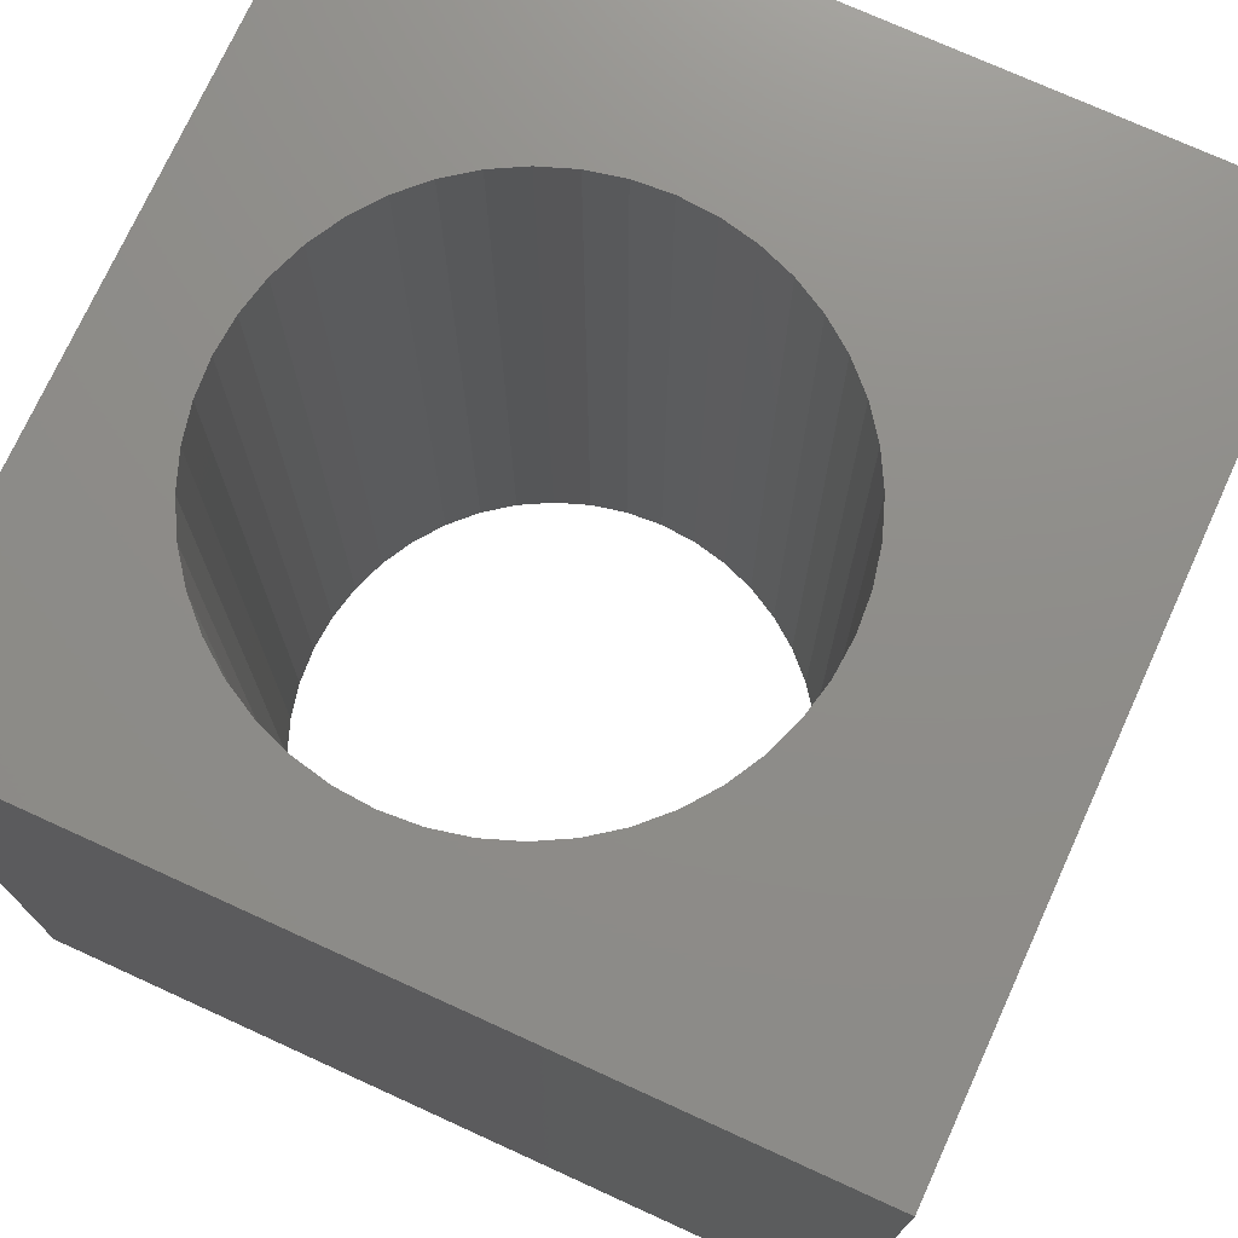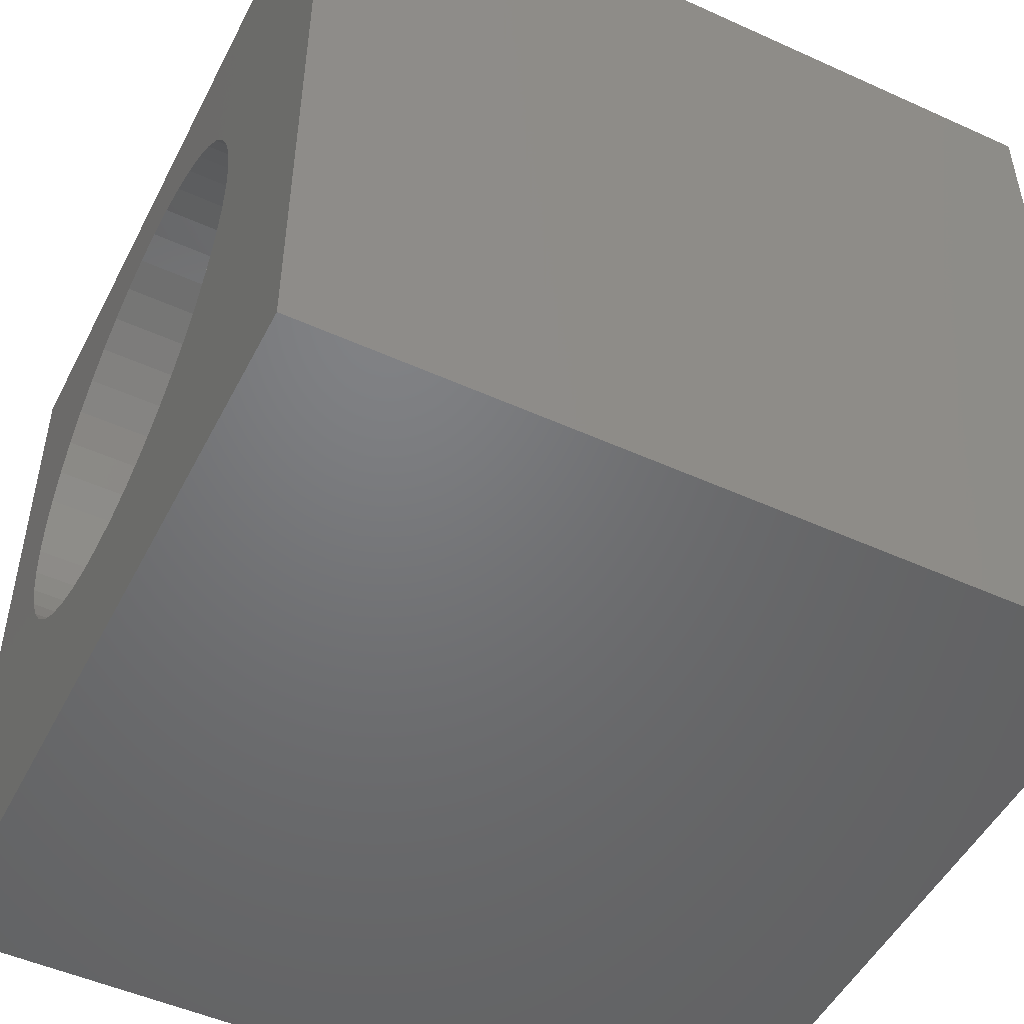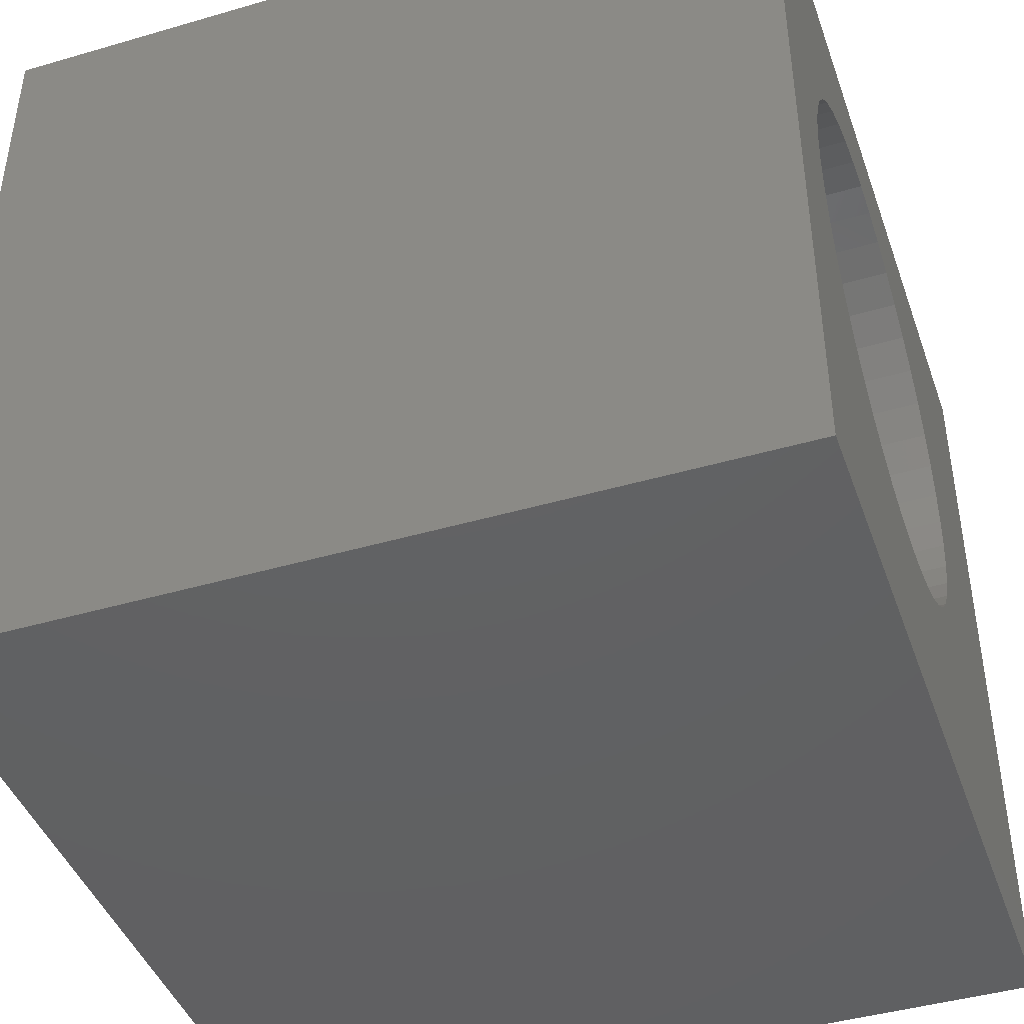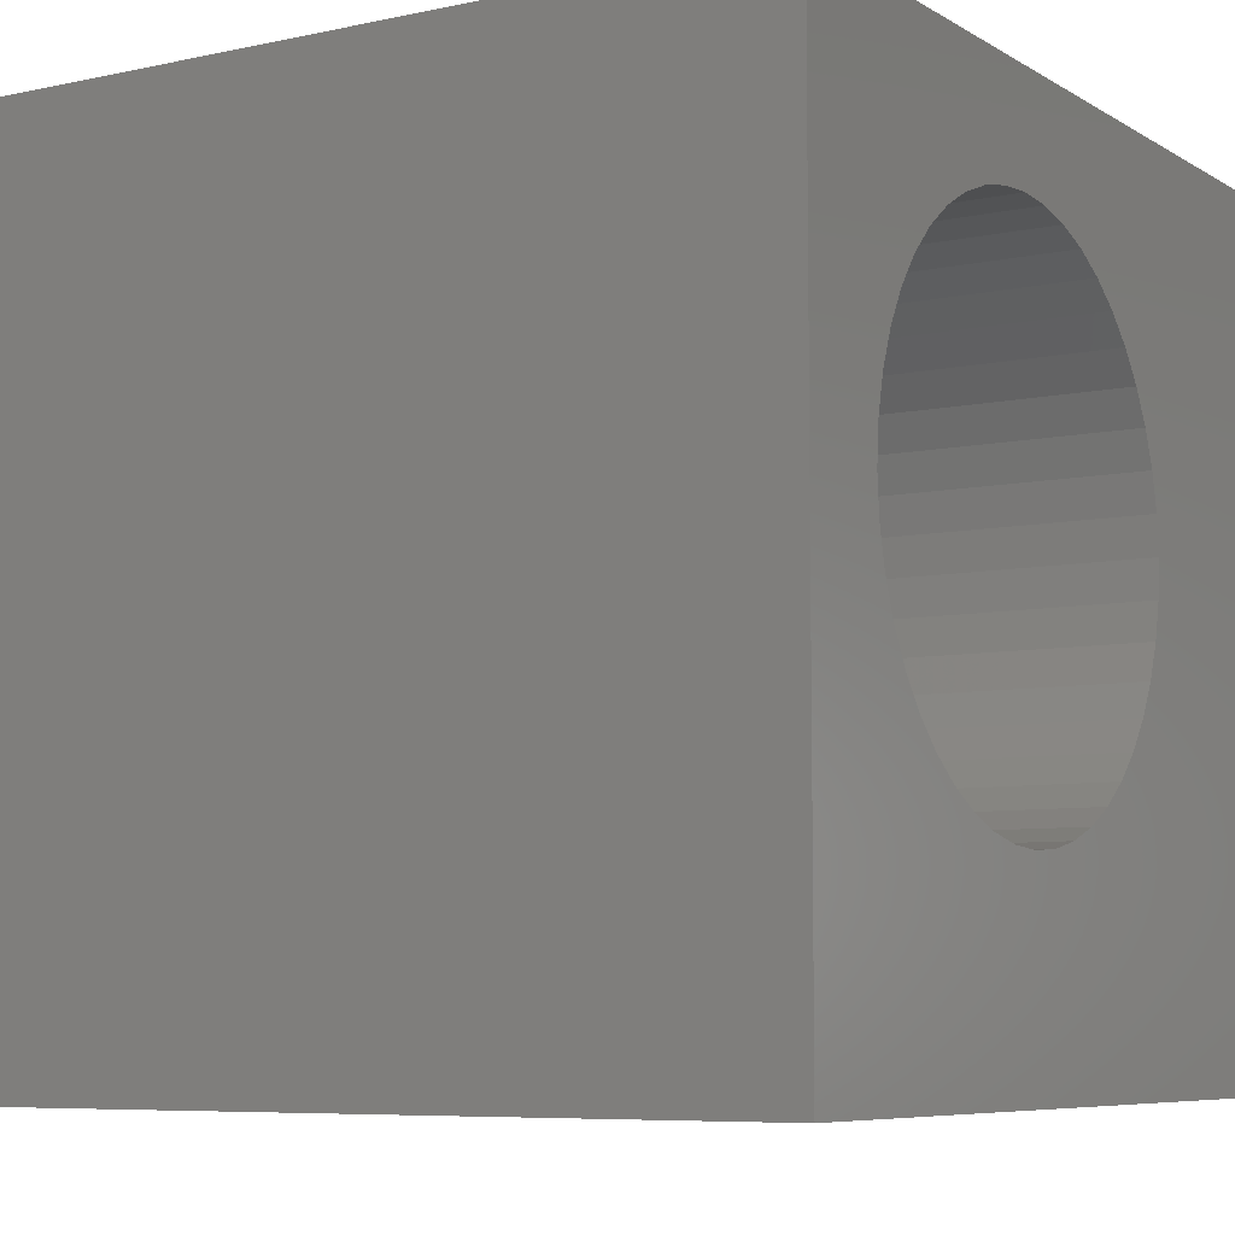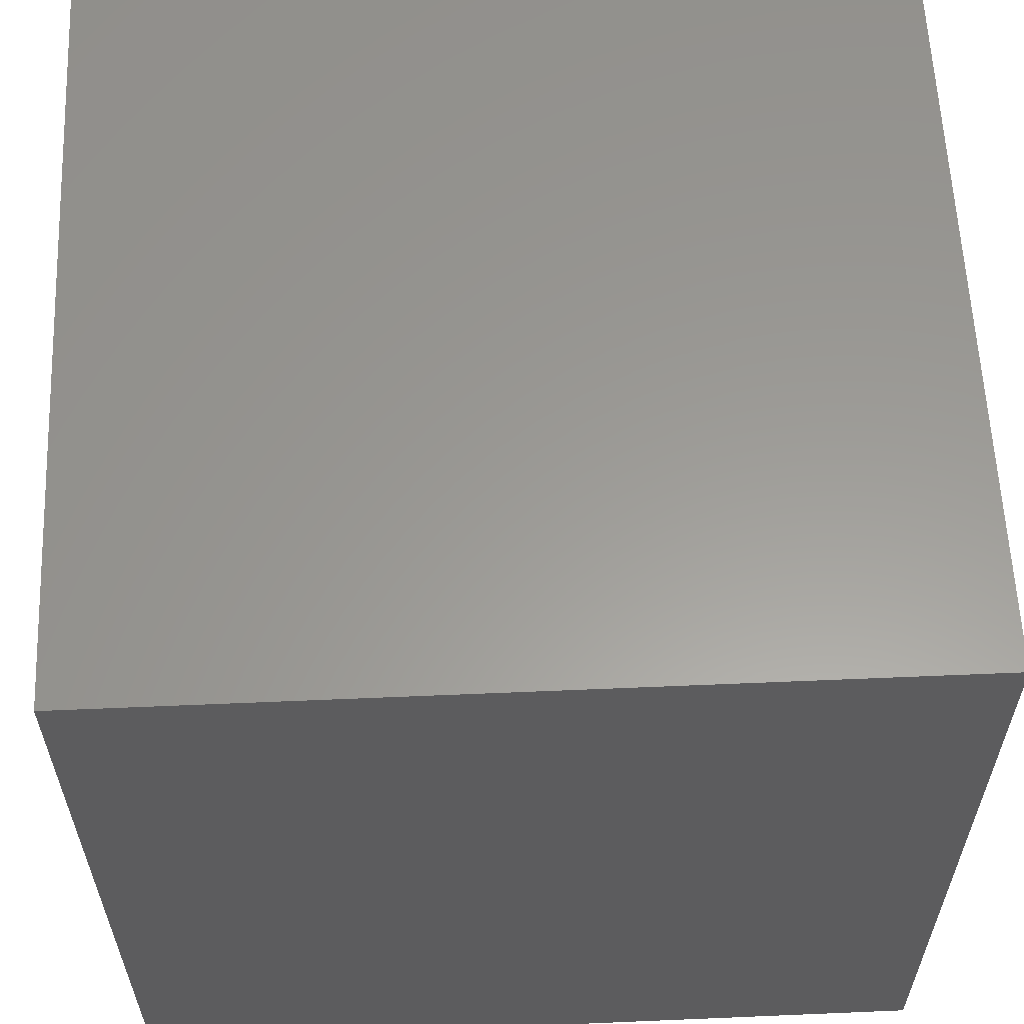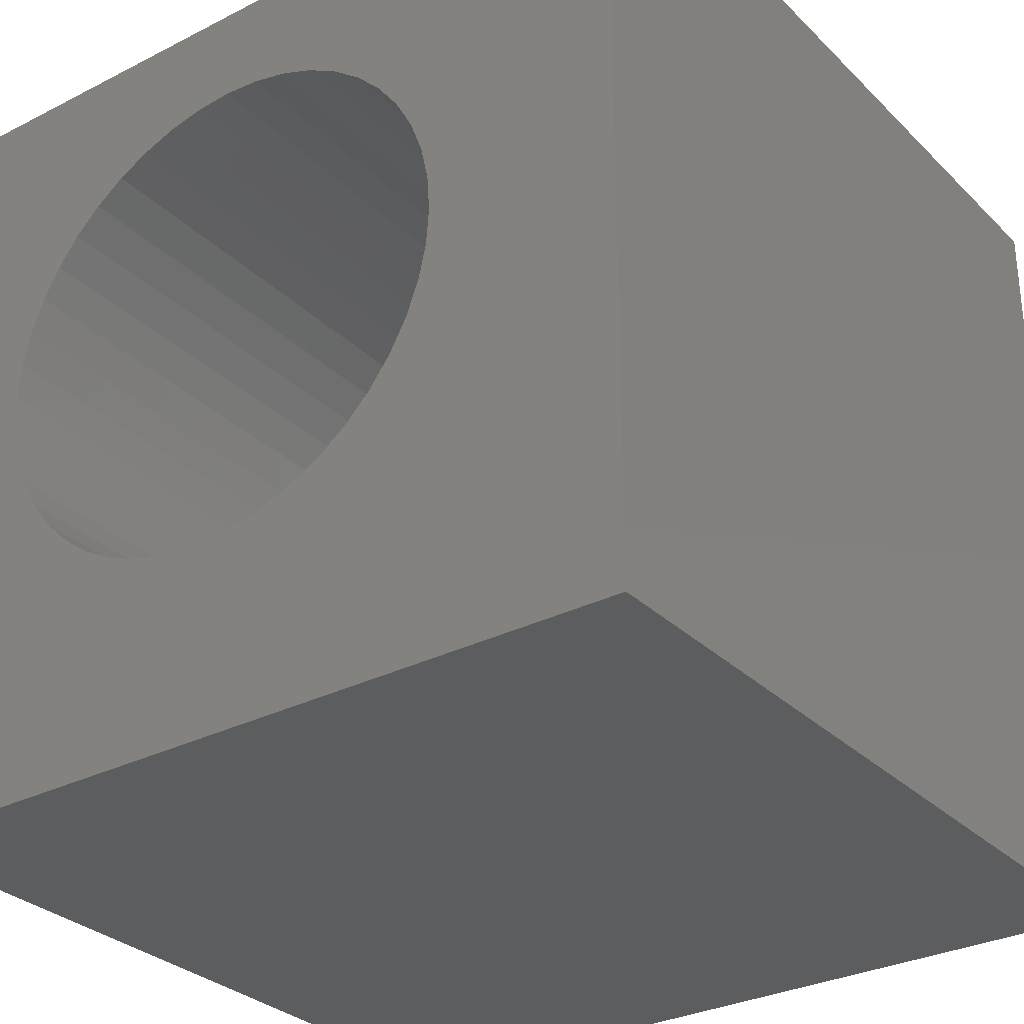
<metadata>
{"format":"stl","ext":"stl","renderer":"f3d","projection":"perspective","resolution":1024,"background":"white","views":[{"elev":74.1,"azim":-155.5,"up":"+Z"},{"elev":-49.9,"azim":-116.5,"up":"+Y"},{"elev":-43.4,"azim":109.0,"up":"+Y"},{"elev":-7.1,"azim":121.9,"up":"+Y"},{"elev":59.8,"azim":-92.5,"up":"+Y"},{"elev":-30.6,"azim":-143.7,"up":"+Y"}]}
</metadata>
<code>
# stl→obj: 96 verts, 192 faces
v 0 10 10
v 0 10 0
v 0 0 10
v 0 0 0
v 10 0 10
v 10 10 10
v 8.773 5.568 10
v 8.741 5.118 10
v 8.645 4.678 10
v 8.488 4.255 10
v 8.272 3.859 10
v 8.001 3.498 10
v 7.682 3.179 10
v 7.321 2.909 10
v 6.926 2.693 10
v 6.503 2.535 10
v 3.542 7.957 10
v 3.903 8.227 10
v 4.299 8.443 10
v 4.722 8.601 10
v 5.163 8.697 10
v 5.612 8.729 10
v 6.062 8.697 10
v 6.503 8.601 10
v 6.926 8.443 10
v 7.321 8.227 10
v 7.682 7.957 10
v 6.062 2.439 10
v 5.612 2.407 10
v 5.163 2.439 10
v 4.722 2.535 10
v 4.299 2.693 10
v 3.903 2.909 10
v 3.542 3.179 10
v 3.223 3.498 10
v 2.953 3.859 10
v 2.737 4.255 10
v 2.451 5.568 10
v 2.484 5.118 10
v 2.579 4.678 10
v 2.484 6.018 10
v 2.579 6.459 10
v 2.737 6.881 10
v 8.001 7.638 10
v 8.272 7.277 10
v 8.488 6.881 10
v 8.645 6.459 10
v 8.741 6.018 10
v 2.953 7.277 10
v 3.223 7.638 10
v 10 10 0
v 10 0 0
v 7.682 3.179 0
v 8.001 3.498 0
v 7.321 2.909 0
v 4.722 8.601 0
v 4.299 8.443 0
v 8.272 3.859 0
v 8.488 4.255 0
v 8.645 4.678 0
v 6.503 8.601 0
v 6.062 8.697 0
v 5.612 8.729 0
v 5.163 8.697 0
v 3.903 8.227 0
v 3.542 7.957 0
v 3.223 7.638 0
v 6.062 2.439 0
v 6.503 2.535 0
v 6.926 2.693 0
v 2.953 7.277 0
v 2.737 6.881 0
v 2.579 6.459 0
v 2.484 6.018 0
v 2.451 5.568 0
v 2.484 5.118 0
v 2.579 4.678 0
v 8.645 6.459 0
v 8.488 6.881 0
v 2.737 4.255 0
v 2.953 3.859 0
v 3.223 3.498 0
v 3.542 3.179 0
v 3.903 2.909 0
v 4.299 2.693 0
v 4.722 2.535 0
v 5.163 2.439 0
v 5.612 2.407 0
v 8.741 5.118 0
v 8.773 5.568 0
v 8.741 6.018 0
v 8.272 7.277 0
v 8.001 7.638 0
v 7.682 7.957 0
v 7.321 8.227 0
v 6.926 8.443 0
f 1 2 3
f 3 2 4
f 5 6 7
f 7 8 5
f 5 8 9
f 5 9 10
f 10 11 5
f 5 11 12
f 5 12 13
f 13 14 5
f 5 14 15
f 5 15 16
f 17 18 1
f 1 18 19
f 1 19 20
f 20 21 1
f 1 21 22
f 1 22 6
f 6 22 23
f 6 23 24
f 24 25 6
f 6 25 26
f 6 26 27
f 16 28 5
f 5 28 29
f 5 29 3
f 3 29 30
f 3 30 31
f 31 32 3
f 3 32 33
f 3 33 34
f 34 35 3
f 3 35 36
f 3 36 37
f 38 1 39
f 39 1 3
f 39 3 40
f 40 3 37
f 38 41 1
f 1 41 42
f 1 42 43
f 27 44 6
f 6 44 45
f 6 45 46
f 46 47 6
f 6 47 48
f 6 48 7
f 43 49 1
f 1 49 50
f 1 50 17
f 51 6 52
f 52 6 5
f 53 54 52
f 53 52 55
f 56 57 2
f 54 58 52
f 52 58 59
f 52 59 60
f 61 62 51
f 51 62 63
f 51 63 2
f 2 63 64
f 2 64 56
f 57 65 2
f 2 65 66
f 2 66 67
f 68 69 52
f 52 69 70
f 52 70 55
f 67 71 2
f 2 71 72
f 2 72 73
f 73 74 2
f 2 74 75
f 2 75 4
f 4 75 76
f 4 76 77
f 78 79 51
f 77 80 4
f 4 80 81
f 4 81 82
f 82 83 4
f 4 83 84
f 4 84 85
f 85 86 4
f 4 86 87
f 4 87 52
f 52 87 88
f 52 88 68
f 60 89 52
f 52 89 90
f 52 90 51
f 51 90 91
f 51 91 78
f 79 92 51
f 51 92 93
f 51 93 94
f 94 95 51
f 51 95 96
f 51 96 61
f 6 51 1
f 1 51 2
f 52 5 4
f 4 5 3
f 89 7 90
f 90 7 48
f 90 48 91
f 91 48 47
f 91 47 78
f 78 47 46
f 78 46 79
f 79 46 45
f 79 45 92
f 92 45 44
f 92 44 93
f 93 44 27
f 93 27 94
f 94 27 26
f 94 26 95
f 95 26 25
f 95 25 96
f 96 25 24
f 96 24 61
f 61 24 23
f 61 23 62
f 62 23 22
f 62 22 63
f 63 22 21
f 63 21 64
f 64 21 20
f 64 20 56
f 56 20 19
f 56 19 57
f 57 19 18
f 57 18 65
f 65 18 17
f 65 17 66
f 66 17 50
f 66 50 67
f 67 50 49
f 67 49 71
f 71 49 43
f 71 43 72
f 72 43 42
f 72 42 73
f 73 42 41
f 73 41 74
f 74 41 38
f 74 38 75
f 75 38 39
f 75 39 76
f 76 39 40
f 76 40 77
f 77 40 37
f 77 37 80
f 80 37 36
f 80 36 81
f 81 36 35
f 81 35 82
f 82 35 34
f 82 34 83
f 83 34 33
f 83 33 84
f 84 33 32
f 84 32 85
f 85 32 31
f 85 31 86
f 86 31 30
f 86 30 87
f 87 30 29
f 87 29 88
f 88 29 28
f 88 28 68
f 68 28 16
f 68 16 69
f 69 16 15
f 69 15 70
f 70 15 14
f 70 14 55
f 55 14 13
f 55 13 53
f 53 13 12
f 53 12 54
f 54 12 11
f 54 11 58
f 58 11 10
f 58 10 59
f 59 10 9
f 59 9 60
f 60 9 8
f 60 8 89
f 89 8 7

</code>
